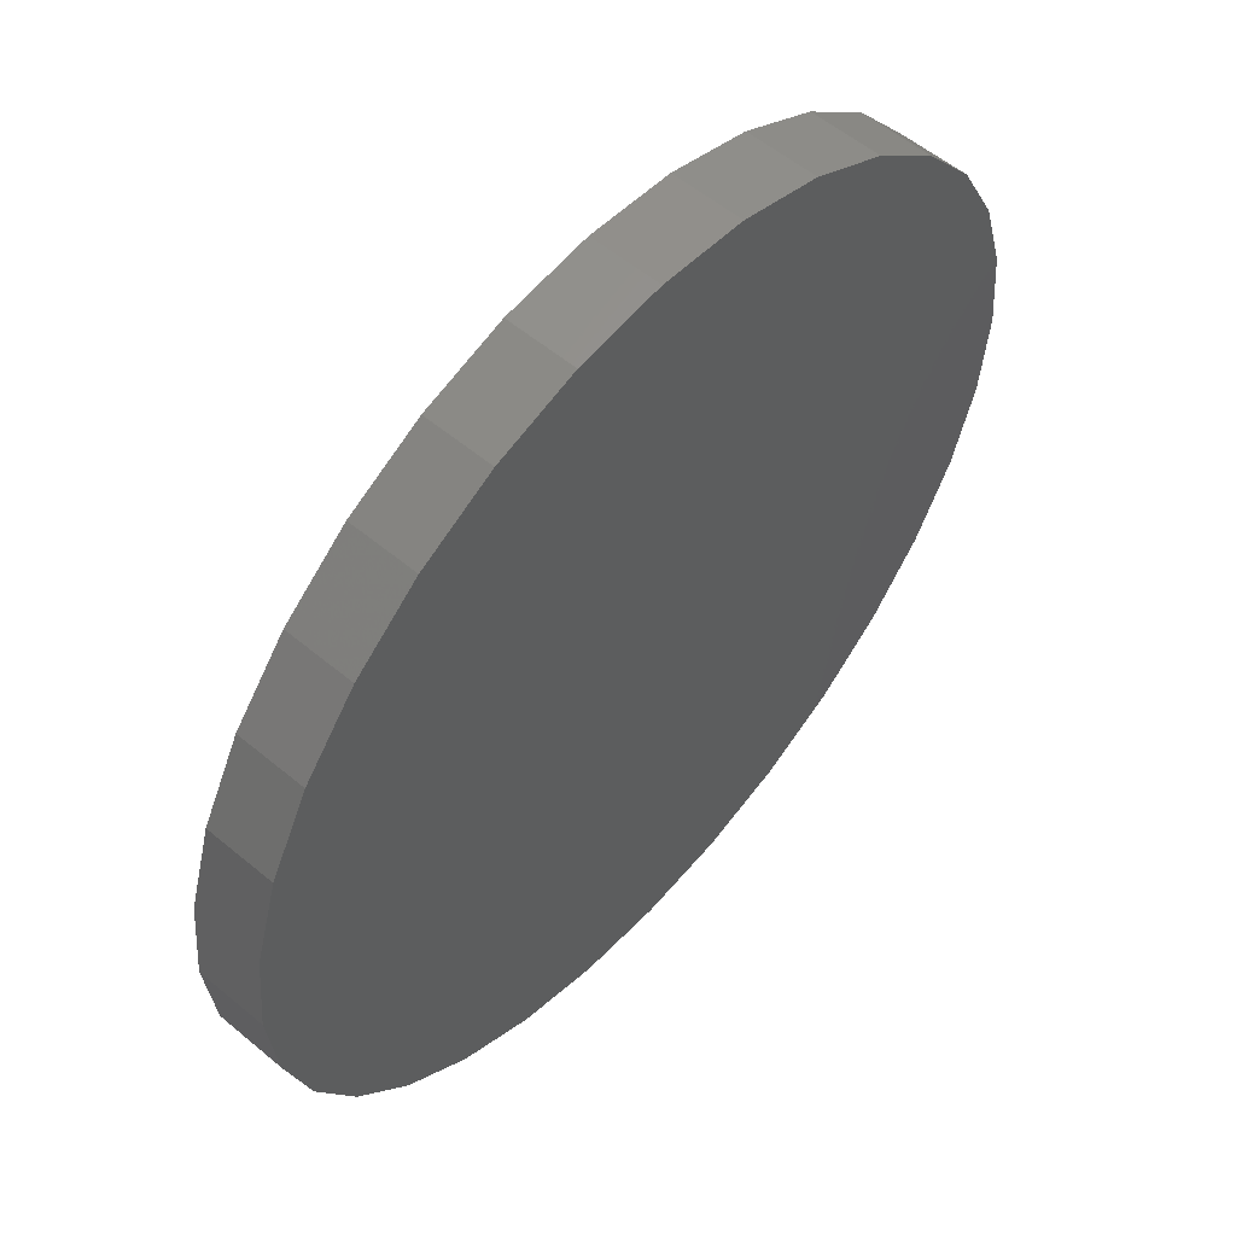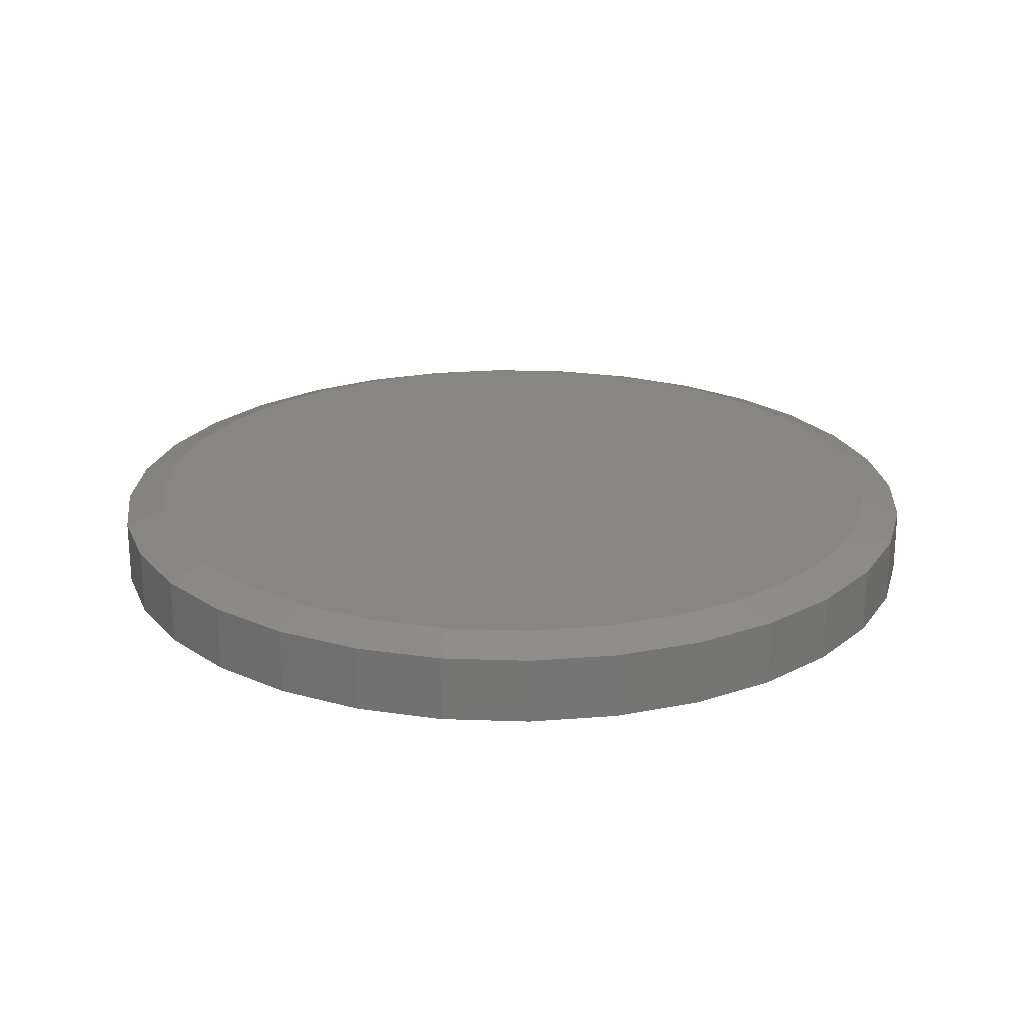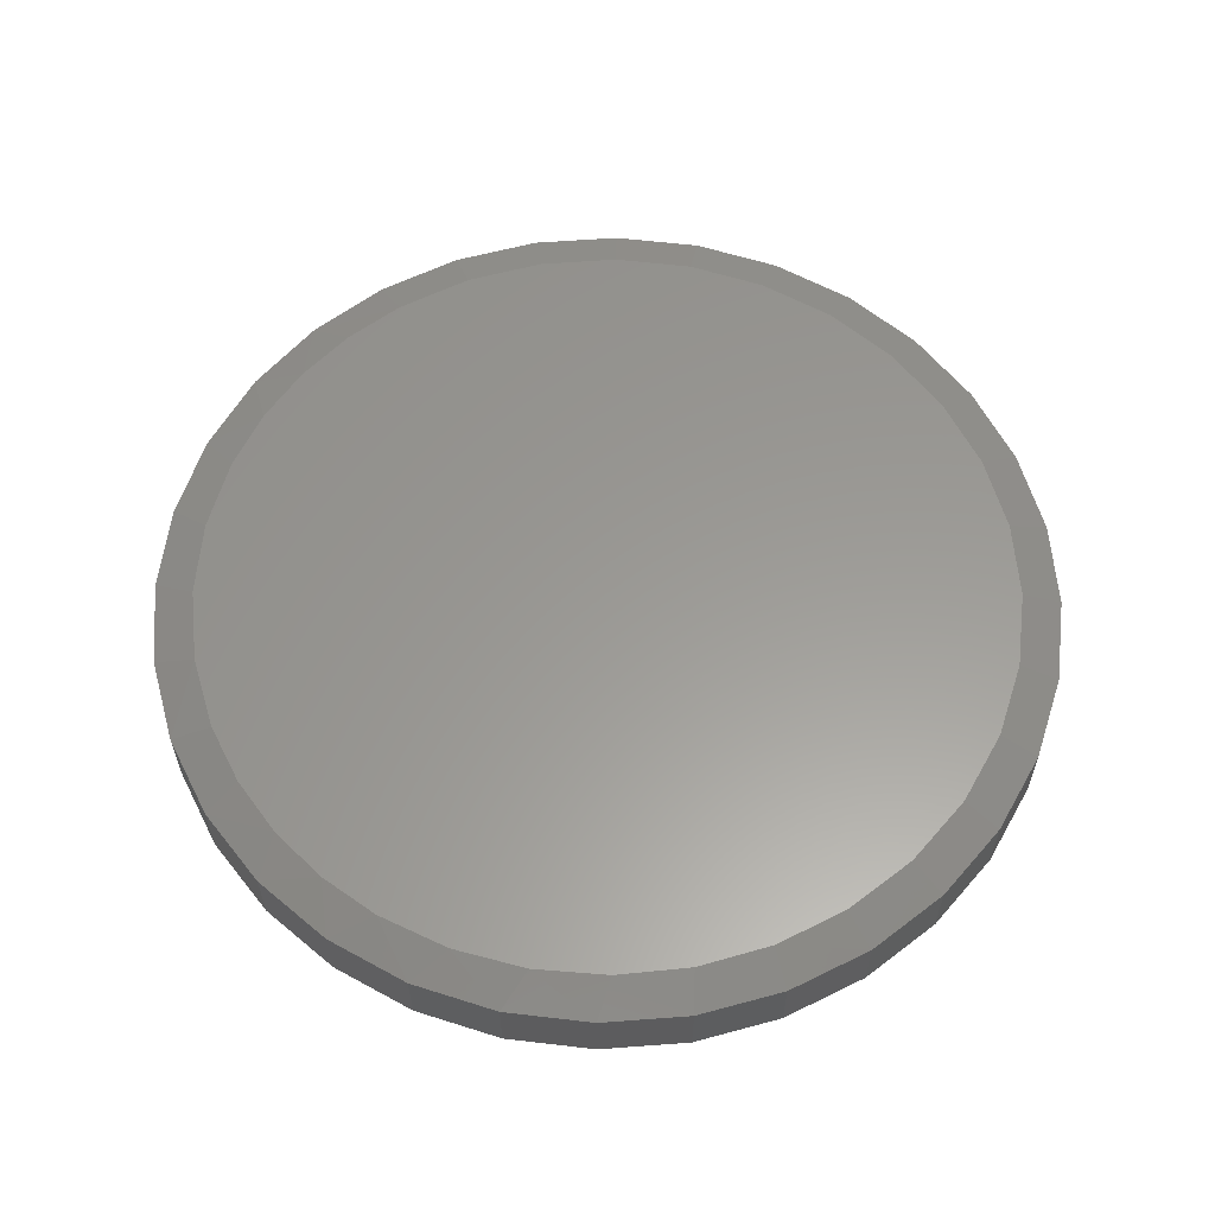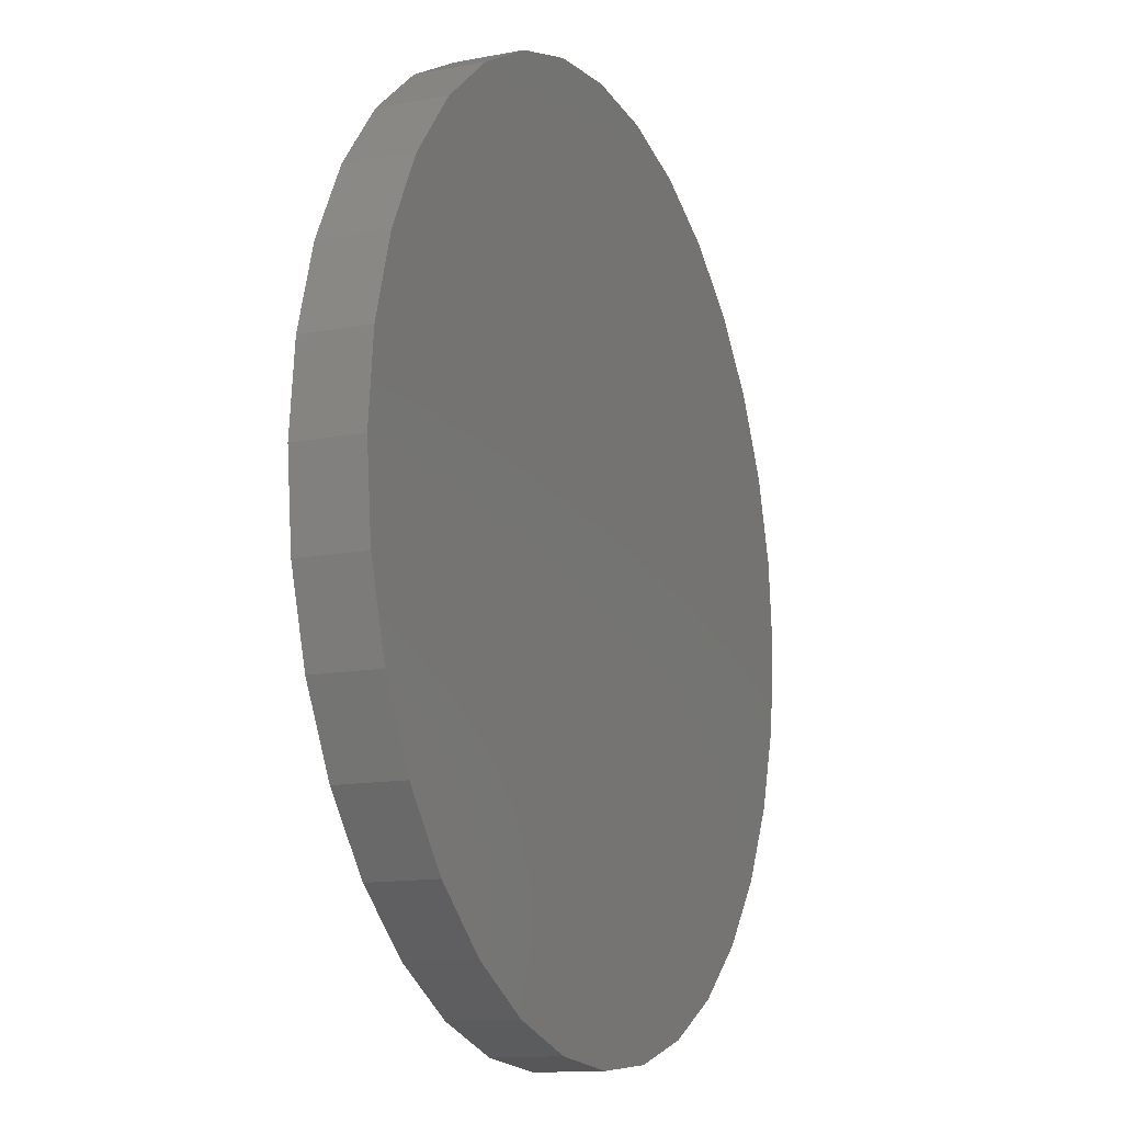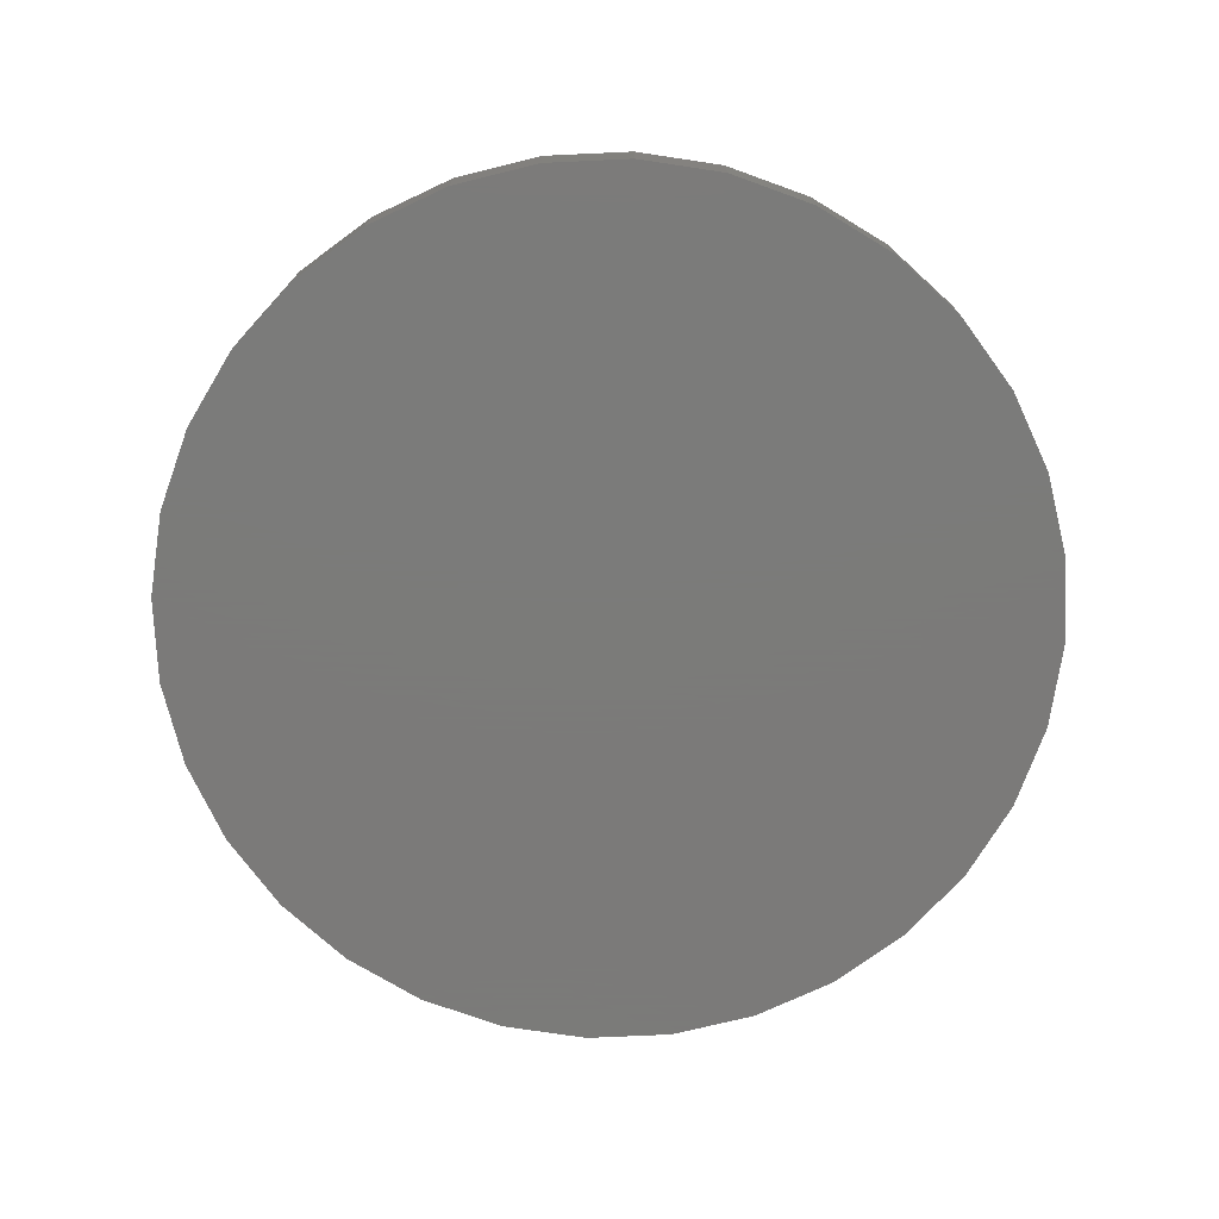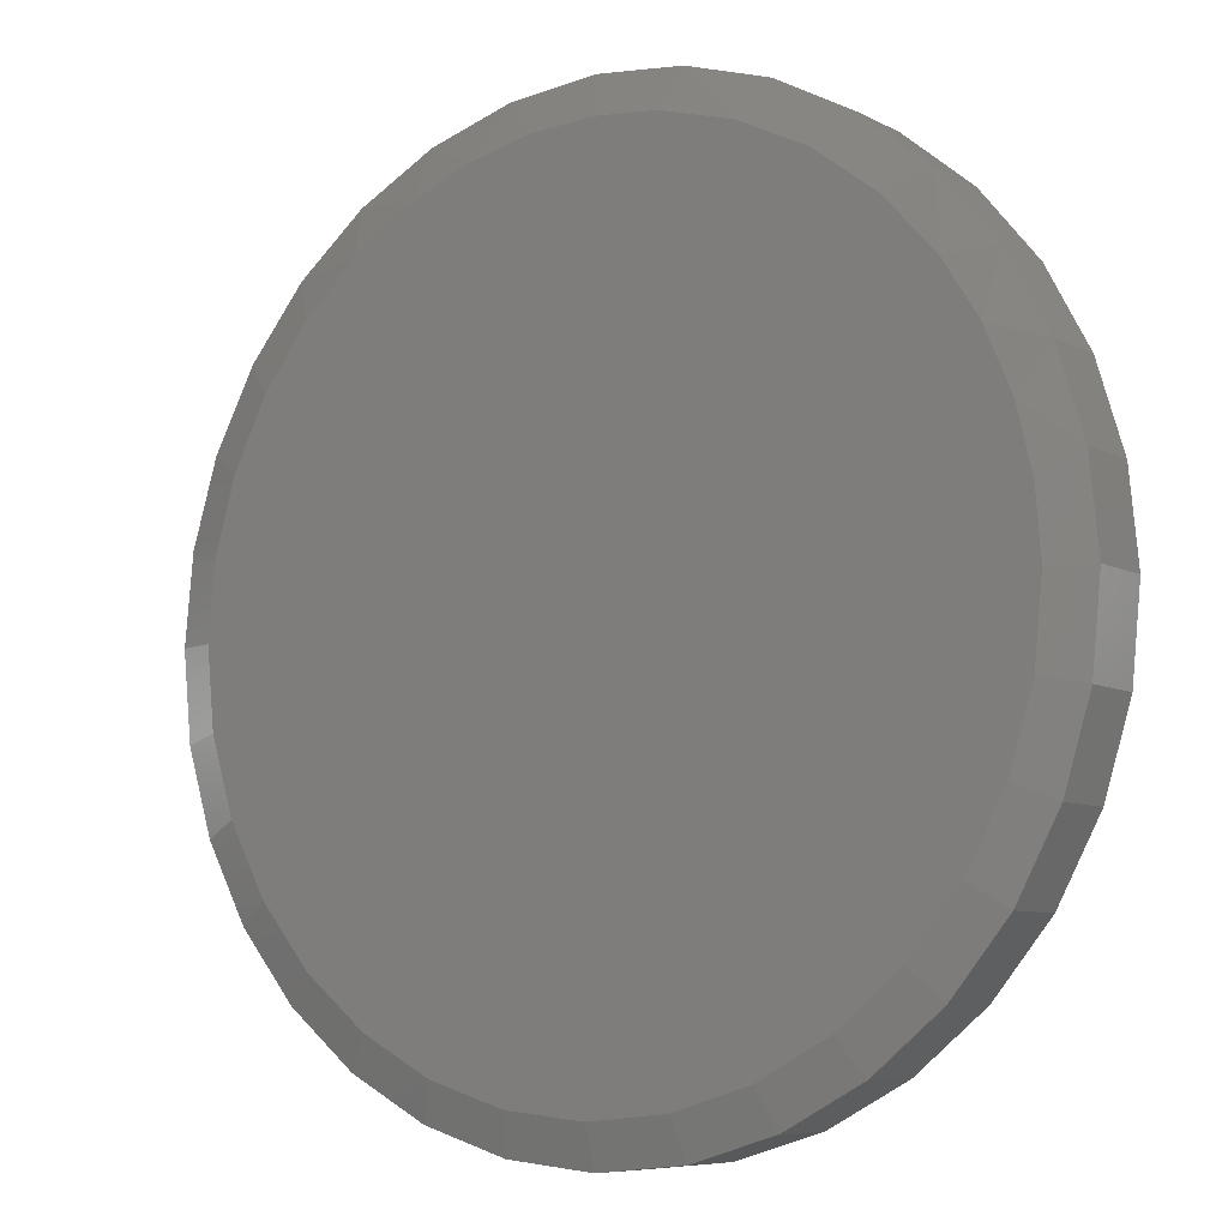
<metadata>
{"format":"stl","ext":"stl","renderer":"f3d","projection":"perspective","resolution":1024,"background":"white","views":[{"elev":56.2,"azim":131.1,"up":"+Y"},{"elev":22.4,"azim":65.3,"up":"+Z"},{"elev":59.5,"azim":-122.5,"up":"+Z"},{"elev":-12.9,"azim":113.8,"up":"+Y"},{"elev":-73.9,"azim":154.5,"up":"+Z"},{"elev":-7.6,"azim":34.8,"up":"+Y"}]}
</metadata>
<code>
# stl→obj: 98 verts, 192 faces
v -0.1329 0.4528 0.09375
v 0.1771 0.443 0.09375
v -0.05936 0.4694 0.09375
v 0.09091 0.4669 0.09375
v 0.01588 0.4741 0.09375
v -0.3417 0.3203 0.09375
v 0.3286 0.3493 0.09375
v -0.2771 0.3789 0.09375
v 0.2573 0.4033 0.09375
v -0.2029 0.4248 0.09375
v 0.3885 0.2829 0.09375
v -0.3945 0.2508 0.09375
v 0.4286 0.2187 0.09375
v -0.4337 0.1728 0.09375
v 0.4581 0.149 0.09375
v 0.476 0.07545 0.09375
v -0.4581 0.08794 0.09375
v 0.4821 -6.4e-16 0.09375
v -0.4663 3.708e-07 0.09375
v 0.473 -0.09251 0.09375
v -0.4572 -0.09251 0.09375
v 0.446 -0.1815 0.09375
v -0.4302 -0.1815 0.09375
v 0.4022 -0.2634 0.09375
v -0.3864 -0.2634 0.09375
v 0.3432 -0.3353 0.09375
v -0.3274 -0.3353 0.09375
v 0.2713 -0.3943 0.09375
v -0.2555 -0.3943 0.09375
v 0.1894 -0.4381 0.09375
v -0.1736 -0.4381 0.09375
v 0.1004 -0.4651 0.09375
v -0.08461 -0.4651 0.09375
v 0.007895 -0.4742 0.09375
v 0.5289 0 0
v 0.5289 -1.276e-16 0.07812
v 0.5189 -0.1017 0
v 0.5189 -0.1017 0.07812
v 0.4893 -0.1994 0
v 0.4893 -0.1994 0.07812
v 0.4411 -0.2895 0
v 0.4411 -0.2895 0.07812
v 0.3763 -0.3684 0
v 0.3763 -0.3684 0.07812
v 0.2974 -0.4332 0
v 0.2974 -0.4332 0.07812
v 0.2073 -0.4814 0
v 0.2073 -0.4814 0.07812
v 0.1095 -0.511 0
v 0.1095 -0.511 0.07812
v 0.007895 -0.5211 0
v 0.007895 -0.5211 0.07812
v -0.09376 -0.511 0
v -0.09376 -0.511 0.07812
v -0.1915 -0.4814 0
v -0.1915 -0.4814 0.07812
v -0.2816 -0.4332 0
v -0.2816 -0.4332 0.07812
v -0.3605 -0.3684 0
v -0.3605 -0.3684 0.07812
v -0.4253 -0.2895 0
v -0.4253 -0.2895 0.07812
v -0.4735 -0.1994 0
v -0.4735 -0.1994 0.07812
v -0.5031 -0.1017 0
v -0.5031 -0.1017 0.07812
v -0.5132 6.381e-17 0
v -0.5132 6.381e-17 0.07812
v -0.5031 0.1017 0
v -0.5031 0.1017 0.07812
v -0.4735 0.1994 0
v -0.4735 0.1994 0.07812
v -0.4253 0.2895 0
v -0.4253 0.2895 0.07812
v -0.3605 0.3684 0
v -0.3605 0.3684 0.07812
v -0.2816 0.4332 0
v -0.2816 0.4332 0.07812
v -0.1915 0.4814 0
v -0.1915 0.4814 0.07812
v -0.09376 0.511 0
v -0.09376 0.511 0.07812
v 0.007895 0.5211 0
v 0.007895 0.5211 0.07812
v 0.1095 0.511 0
v 0.1095 0.511 0.07812
v 0.2073 0.4814 0
v 0.2073 0.4814 0.07812
v 0.2974 0.4332 0
v 0.2974 0.4332 0.07812
v 0.3763 0.3684 0
v 0.3763 0.3684 0.07812
v 0.4411 0.2895 0
v 0.4411 0.2895 0.07812
v 0.4893 0.1994 0
v 0.4893 0.1994 0.07812
v 0.5189 0.1017 0
v 0.5189 0.1017 0.07812
f 1 2 3
f 3 2 4
f 3 4 5
f 6 7 8
f 8 7 9
f 8 9 10
f 10 9 2
f 10 2 1
f 7 6 11
f 11 6 12
f 11 12 13
f 13 12 14
f 13 14 15
f 15 14 16
f 16 14 17
f 16 17 18
f 18 17 19
f 18 19 20
f 20 19 21
f 20 21 22
f 22 21 23
f 22 23 24
f 24 23 25
f 24 25 26
f 26 25 27
f 26 27 28
f 28 27 29
f 28 29 30
f 30 29 31
f 30 31 32
f 32 31 33
f 32 33 34
f 35 36 37
f 37 36 38
f 37 38 39
f 39 38 40
f 39 40 41
f 41 40 42
f 41 42 43
f 43 42 44
f 43 44 45
f 45 44 46
f 45 46 47
f 47 46 48
f 47 48 49
f 49 48 50
f 49 50 51
f 51 50 52
f 51 52 53
f 53 52 54
f 53 54 55
f 55 54 56
f 55 56 57
f 57 56 58
f 57 58 59
f 59 58 60
f 59 60 61
f 61 60 62
f 61 62 63
f 63 62 64
f 63 64 65
f 65 64 66
f 65 66 67
f 67 66 68
f 67 68 69
f 69 68 70
f 69 70 71
f 71 70 72
f 71 72 73
f 73 72 74
f 73 74 75
f 75 74 76
f 75 76 77
f 77 76 78
f 77 78 79
f 79 78 80
f 79 80 81
f 81 80 82
f 81 82 83
f 83 82 84
f 83 84 85
f 85 84 86
f 85 86 87
f 87 86 88
f 87 88 89
f 89 88 90
f 89 90 91
f 91 90 92
f 91 92 93
f 93 92 94
f 93 94 95
f 95 94 96
f 95 96 97
f 97 96 98
f 97 98 35
f 35 98 36
f 96 94 13
f 15 96 13
f 15 98 96
f 11 94 92
f 13 94 11
f 82 80 1
f 3 82 1
f 3 84 82
f 78 76 8
f 10 78 8
f 10 80 78
f 1 80 10
f 72 12 74
f 12 72 14
f 14 72 70
f 14 70 17
f 17 70 68
f 17 68 19
f 15 16 98
f 98 16 18
f 98 18 36
f 11 92 7
f 7 92 90
f 7 90 9
f 9 90 88
f 9 88 2
f 2 88 86
f 2 86 4
f 3 5 84
f 84 5 4
f 84 4 86
f 8 76 6
f 6 76 74
f 6 74 12
f 27 58 29
f 50 48 32
f 32 48 30
f 40 24 42
f 24 40 22
f 22 40 38
f 22 38 20
f 20 38 36
f 20 36 18
f 23 62 25
f 62 23 64
f 64 23 21
f 64 21 66
f 66 21 19
f 66 19 68
f 58 27 60
f 60 27 25
f 60 25 62
f 54 31 56
f 56 31 29
f 56 29 58
f 31 54 33
f 33 54 52
f 33 52 34
f 34 52 50
f 34 50 32
f 44 28 46
f 46 28 30
f 46 30 48
f 28 44 26
f 26 44 42
f 26 42 24
f 83 85 81
f 51 53 49
f 49 53 55
f 49 55 47
f 47 55 57
f 47 57 45
f 45 57 59
f 45 59 43
f 43 59 61
f 43 61 41
f 41 61 63
f 41 63 39
f 39 63 65
f 39 65 37
f 37 65 67
f 37 67 35
f 35 67 69
f 35 69 97
f 97 69 71
f 97 71 95
f 95 71 73
f 95 73 93
f 93 73 75
f 93 75 91
f 91 75 77
f 91 77 89
f 89 77 79
f 89 79 87
f 87 79 81
f 87 81 85

</code>
